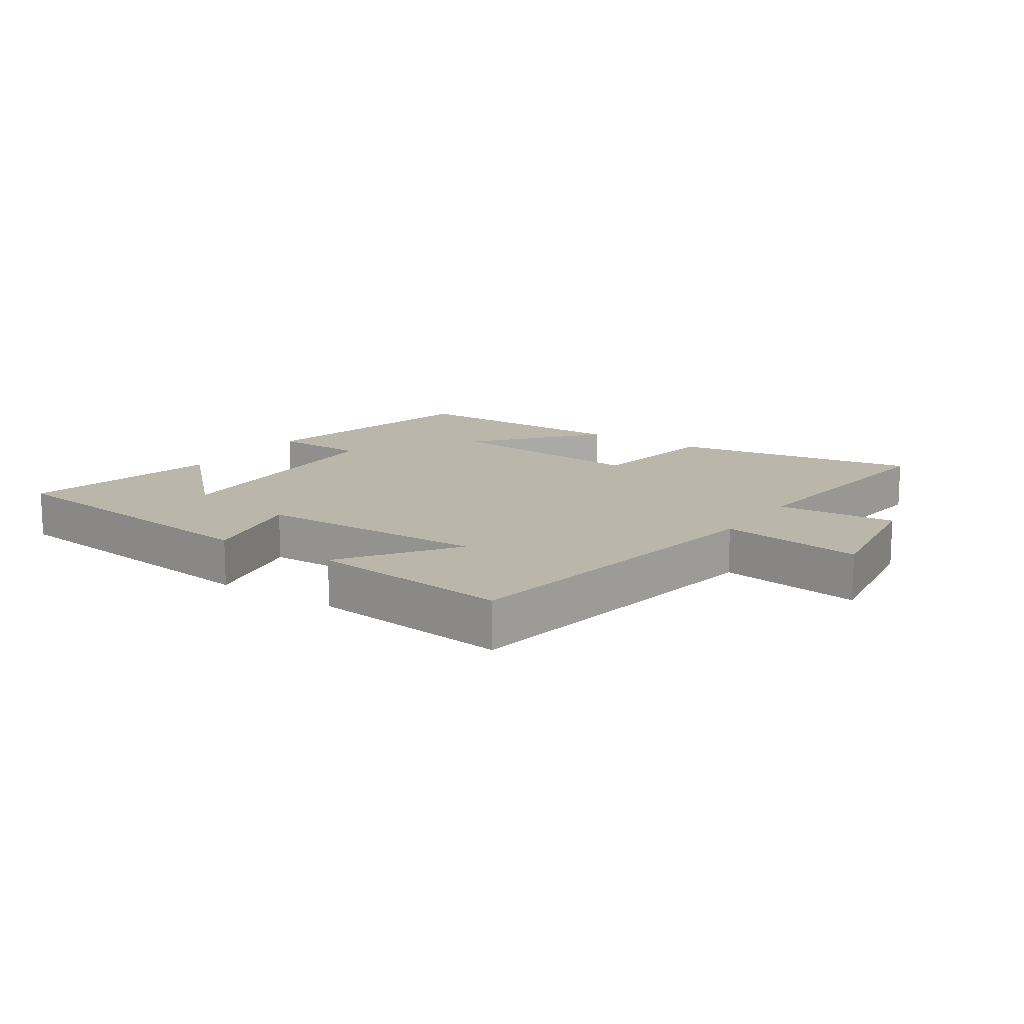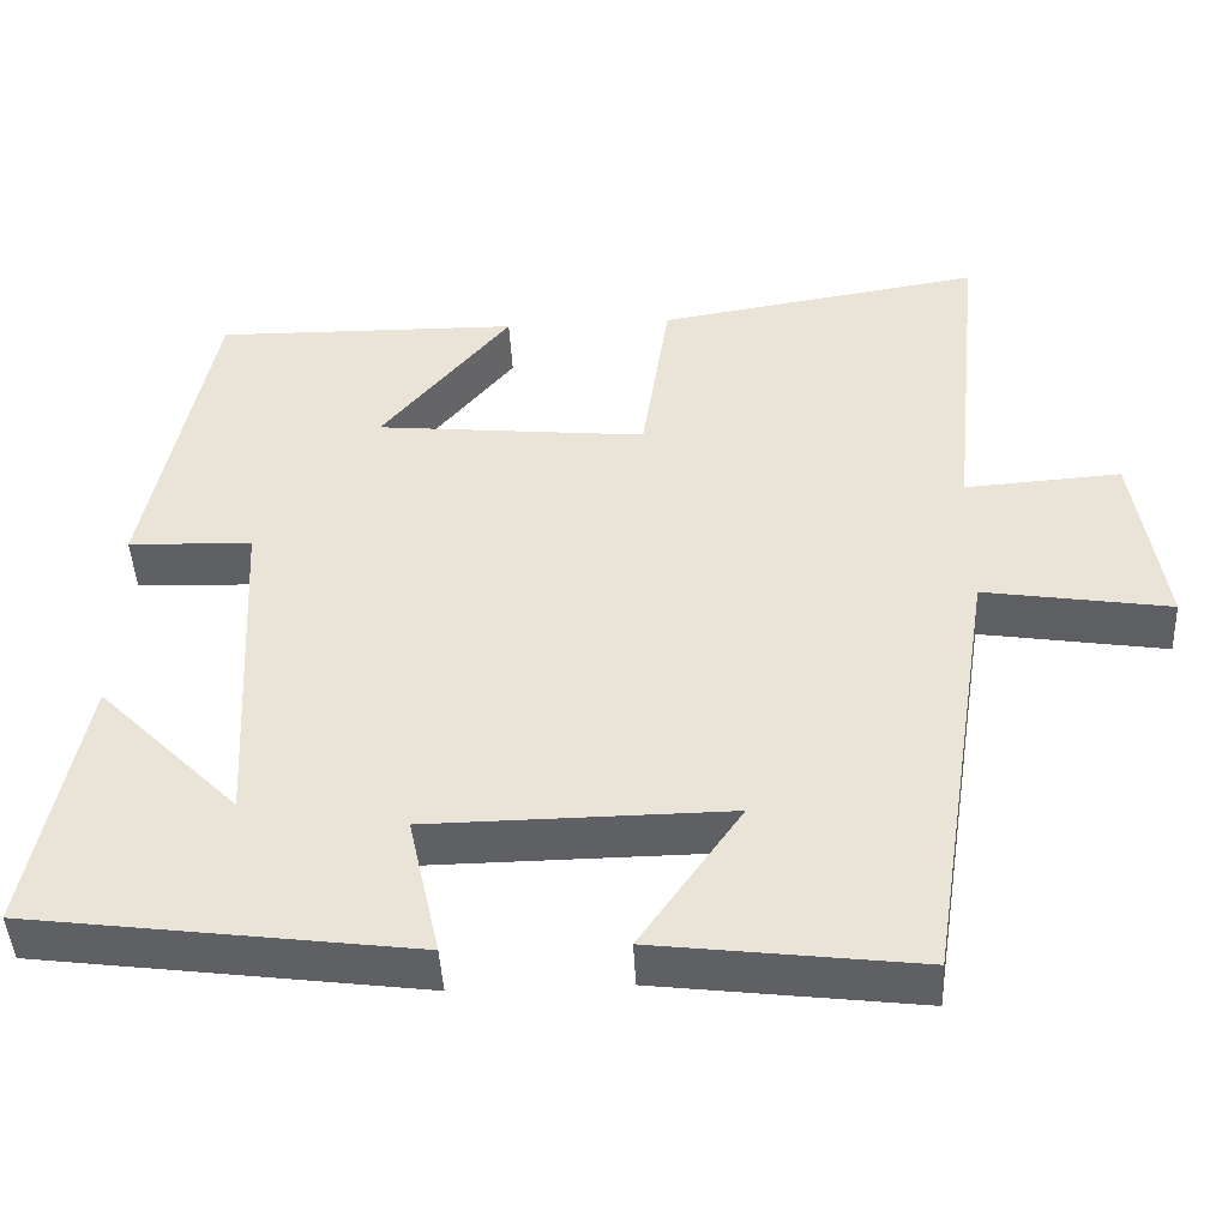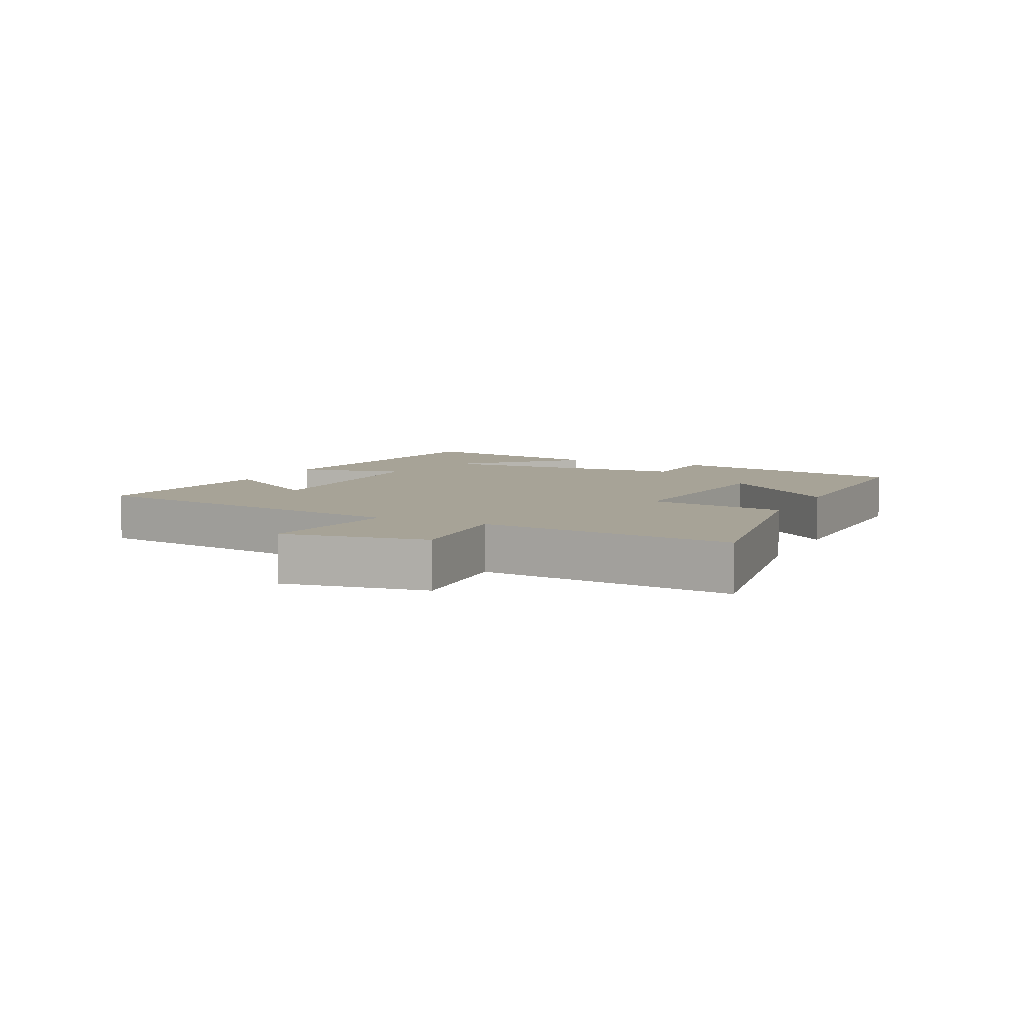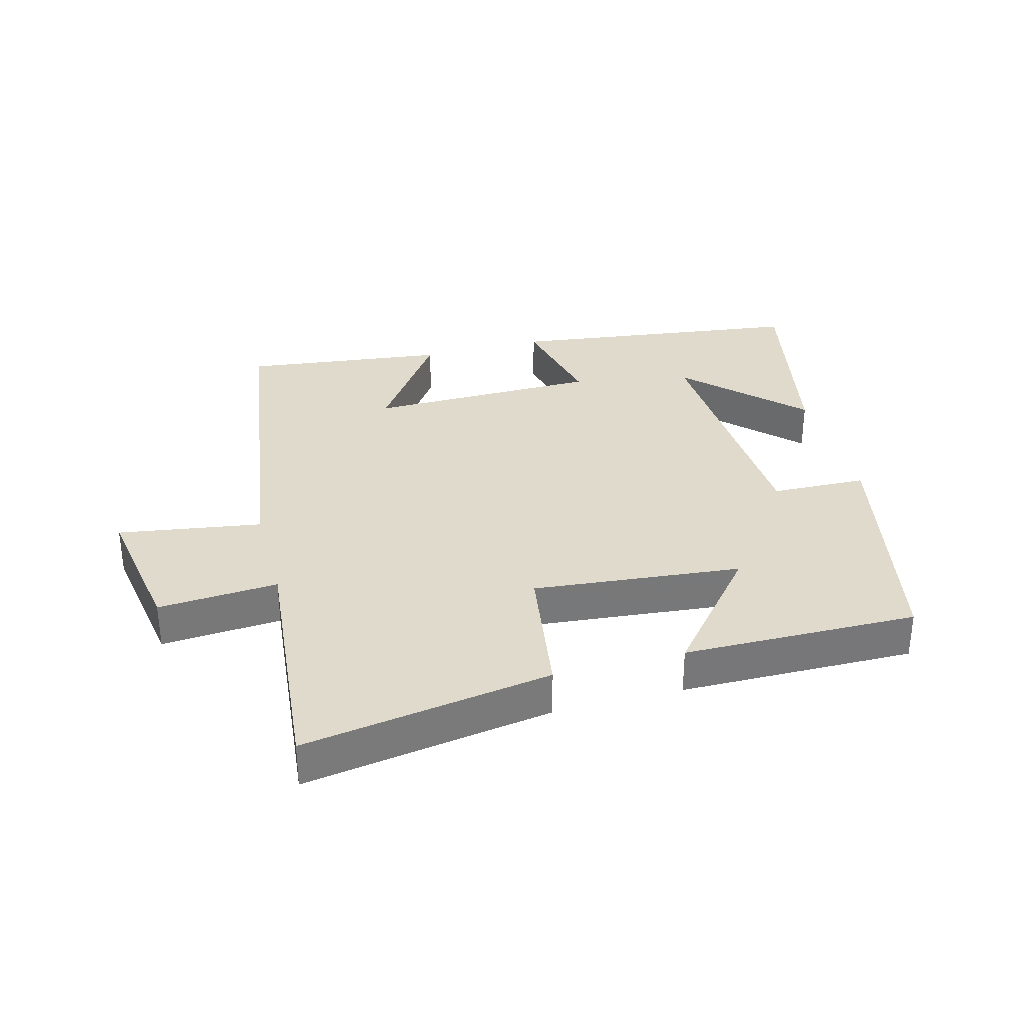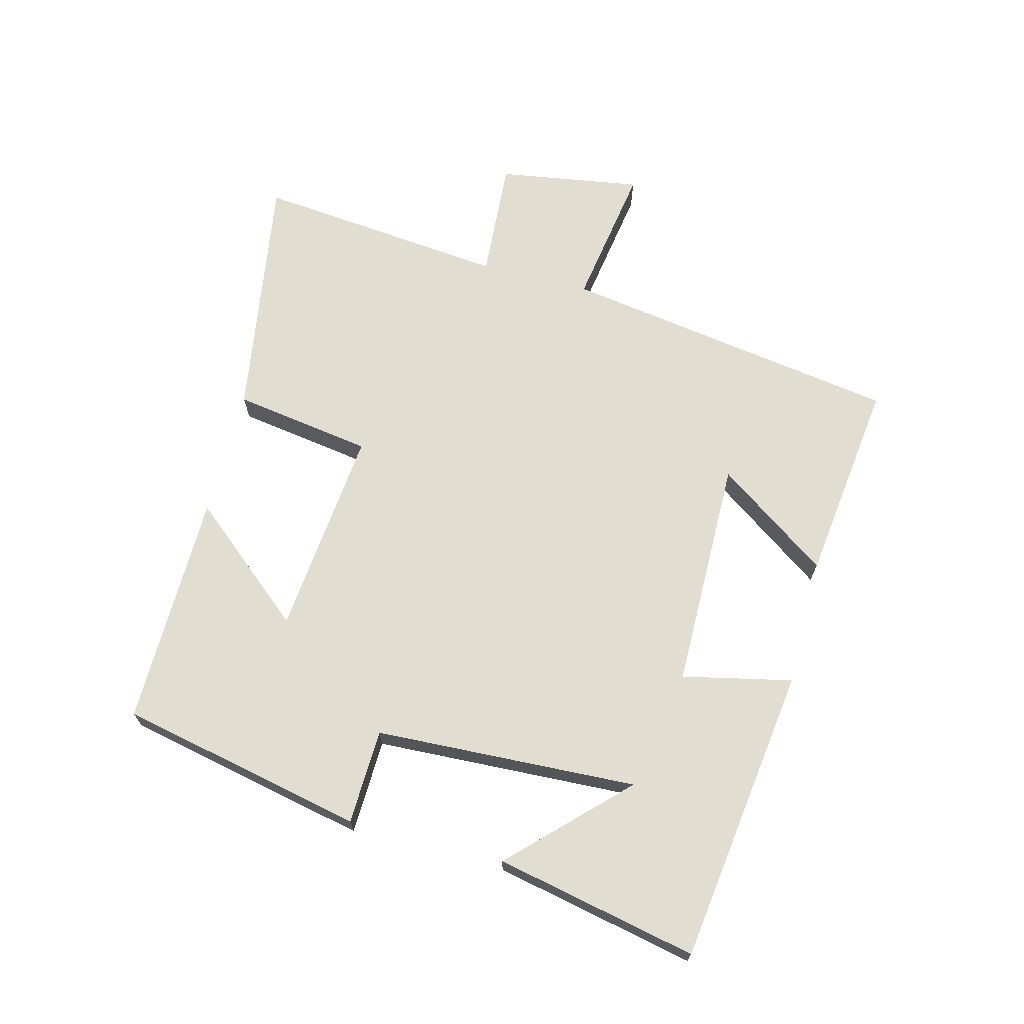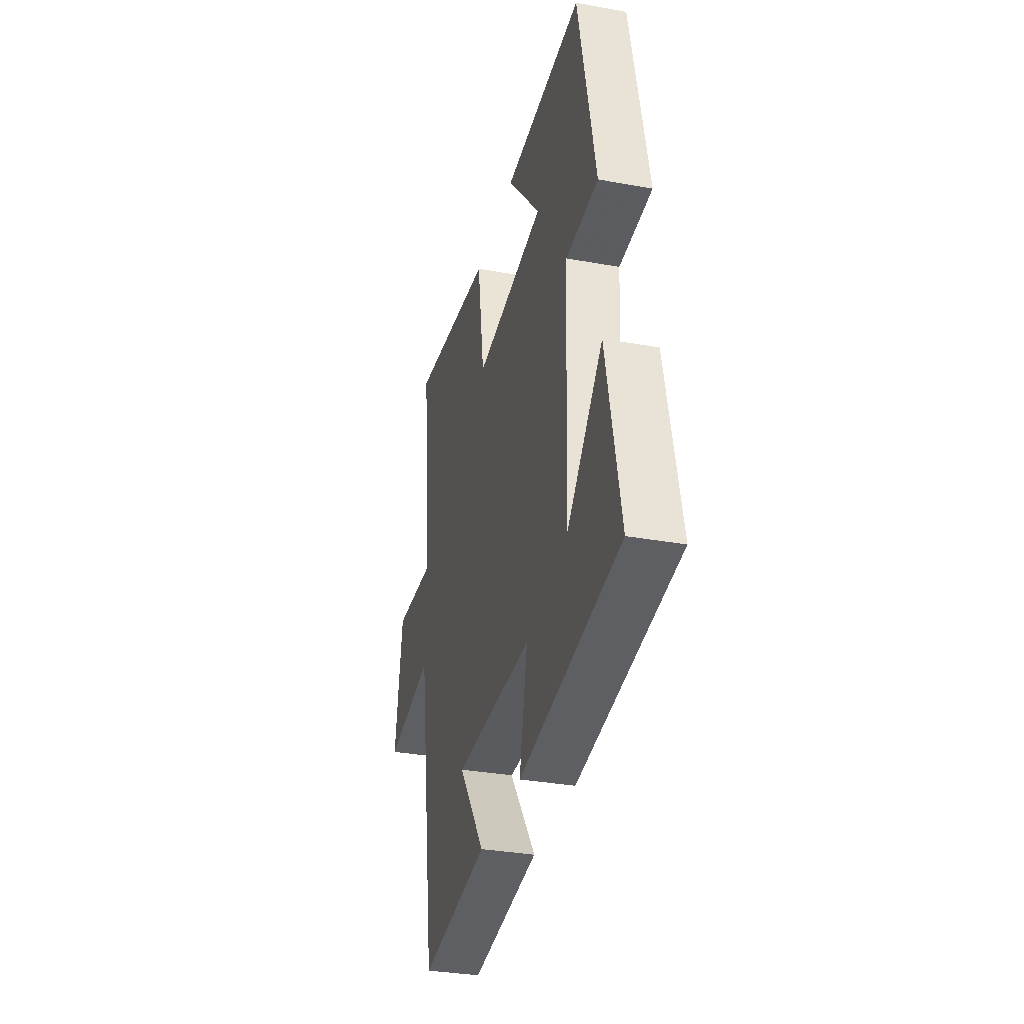
<metadata>
{"format":"obj","ext":"obj","renderer":"f3d","projection":"perspective","resolution":1024,"background":"white","views":[{"elev":13.8,"azim":-146.0,"up":"+Y"},{"elev":-44.3,"azim":-177.1,"up":"+Z"},{"elev":6.7,"azim":-64.5,"up":"+Y"},{"elev":33.0,"azim":-15.1,"up":"+Y"},{"elev":68.8,"azim":104.6,"up":"+Y"},{"elev":-33.5,"azim":76.1,"up":"+Z"}]}
</metadata>
<code>
v -0.418 0.07 -0.539
v -0.5 0.07 -0.008
v -0.724 0.07 -0.043
v -0.688 0.07 0.181
v -0.5 0.07 0.168
v -0.539 0.07 0.562
v -0.15 0.07 0.5
v -0.117 0.07 0.283
v 0.209 0.07 0.315
v 0.054 0.07 0.5
v 0.42 0.07 0.505
v 0.5 0.07 0.122
v 0.351 0.07 0.117
v 0.331 0.07 -0.293
v 0.5 0.07 -0.124
v 0.565 0.07 -0.439
v 0.101 0.07 -0.5
v 0.139 0.07 -0.329
v -0.223 0.07 -0.325
v -0.101 0.07 -0.5
v -0.418 0 -0.539
v -0.5 0 -0.008
v -0.724 0 -0.043
v -0.688 0 0.181
v -0.5 0 0.168
v -0.539 0 0.562
v -0.15 0 0.5
v -0.117 0 0.283
v 0.209 0 0.315
v 0.054 0 0.5
v 0.42 0 0.505
v 0.5 0 0.122
v 0.351 0 0.117
v 0.331 0 -0.293
v 0.5 0 -0.124
v 0.565 0 -0.439
v 0.101 0 -0.5
v 0.139 0 -0.329
v -0.223 0 -0.325
v -0.101 0 -0.5
f 19 20 1 2
f 18 19 2
f 16 17 18
f 16 18 2
f 14 15 16
f 14 16 2
f 13 14 2
f 11 12 13
f 9 10 11
f 9 11 13
f 8 9 13 2
f 5 6 7 8
f 2 3 4 5
f 2 5 8
f 22 21 40 39
f 22 39 38
f 38 37 36
f 22 38 36
f 36 35 34
f 22 36 34
f 22 34 33
f 33 32 31
f 31 30 29
f 33 31 29
f 22 33 29 28
f 28 27 26 25
f 25 24 23 22
f 28 25 22
f 1 21 22 2
f 2 22 23 3
f 3 23 24 4
f 4 24 25 5
f 5 25 26 6
f 6 26 27 7
f 7 27 28 8
f 8 28 29 9
f 9 29 30 10
f 10 30 31 11
f 11 31 32 12
f 12 32 33 13
f 13 33 34 14
f 14 34 35 15
f 15 35 36 16
f 16 36 37 17
f 17 37 38 18
f 18 38 39 19
f 19 39 40 20
f 20 40 21 1

</code>
